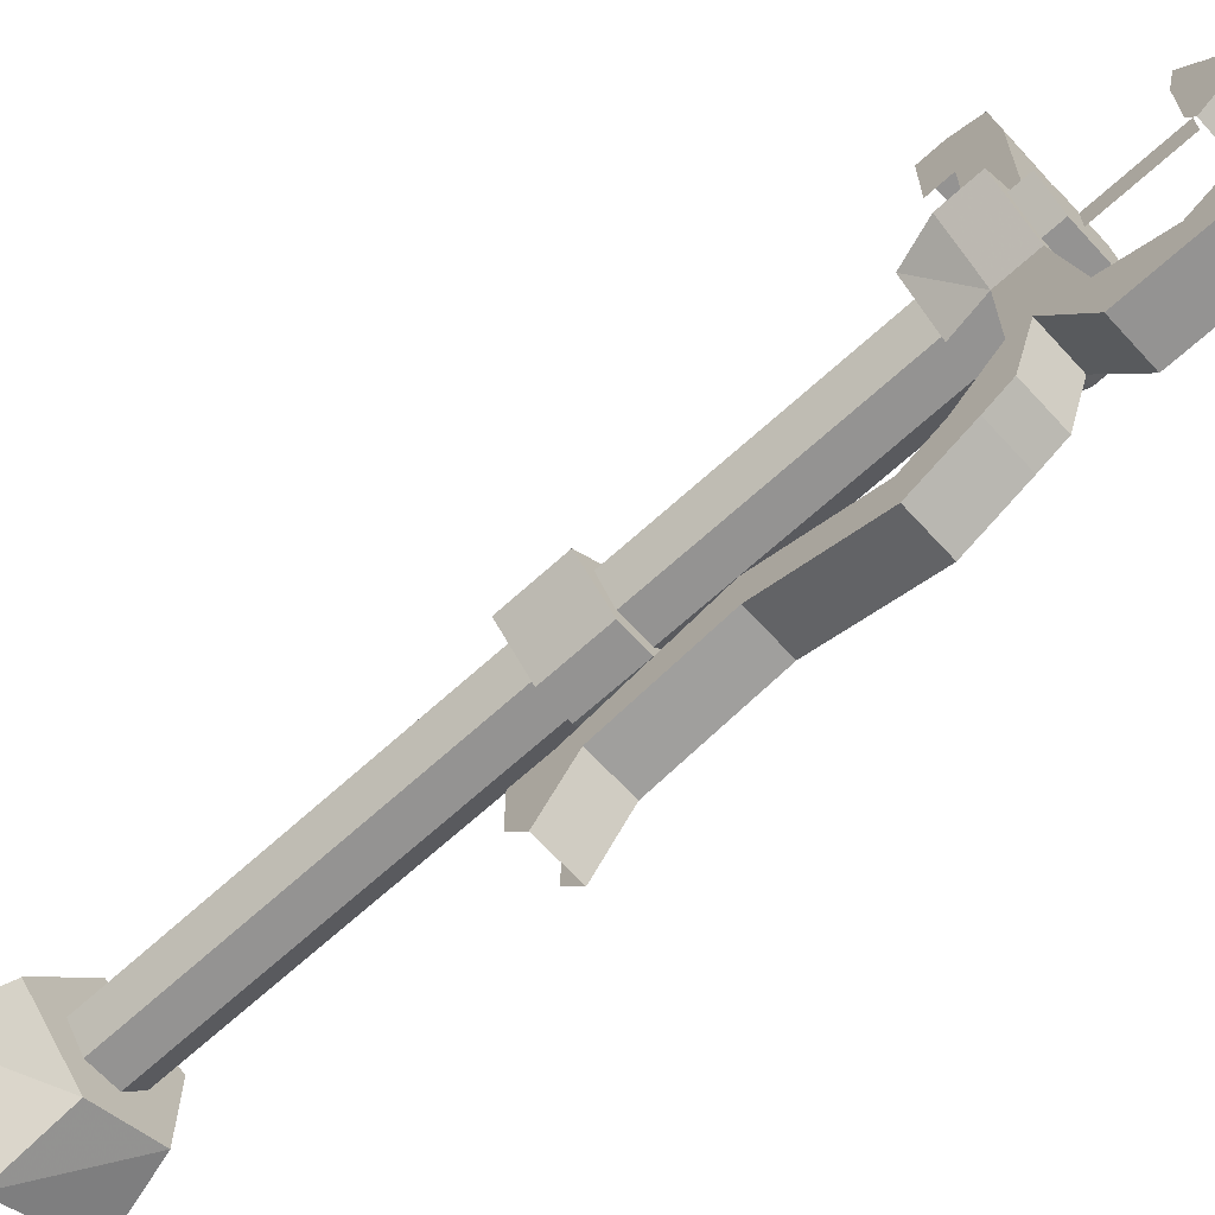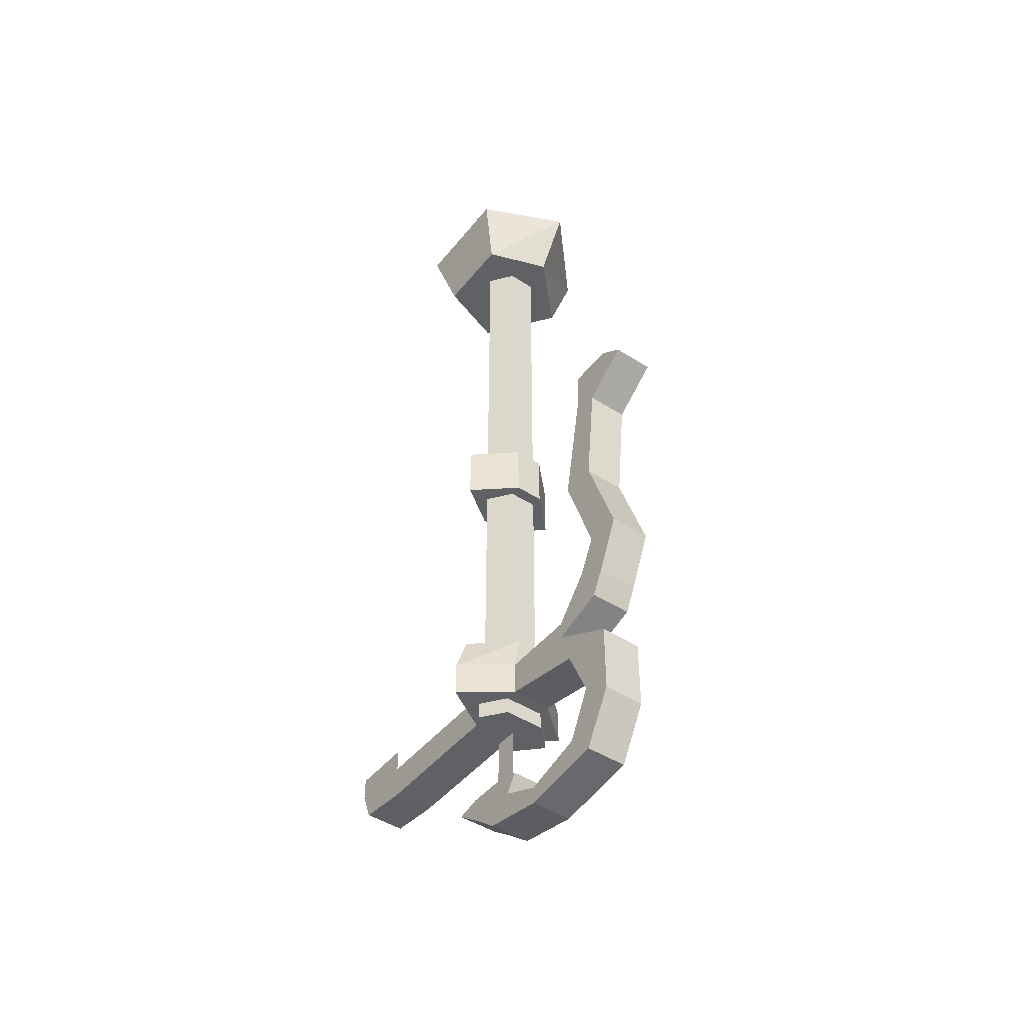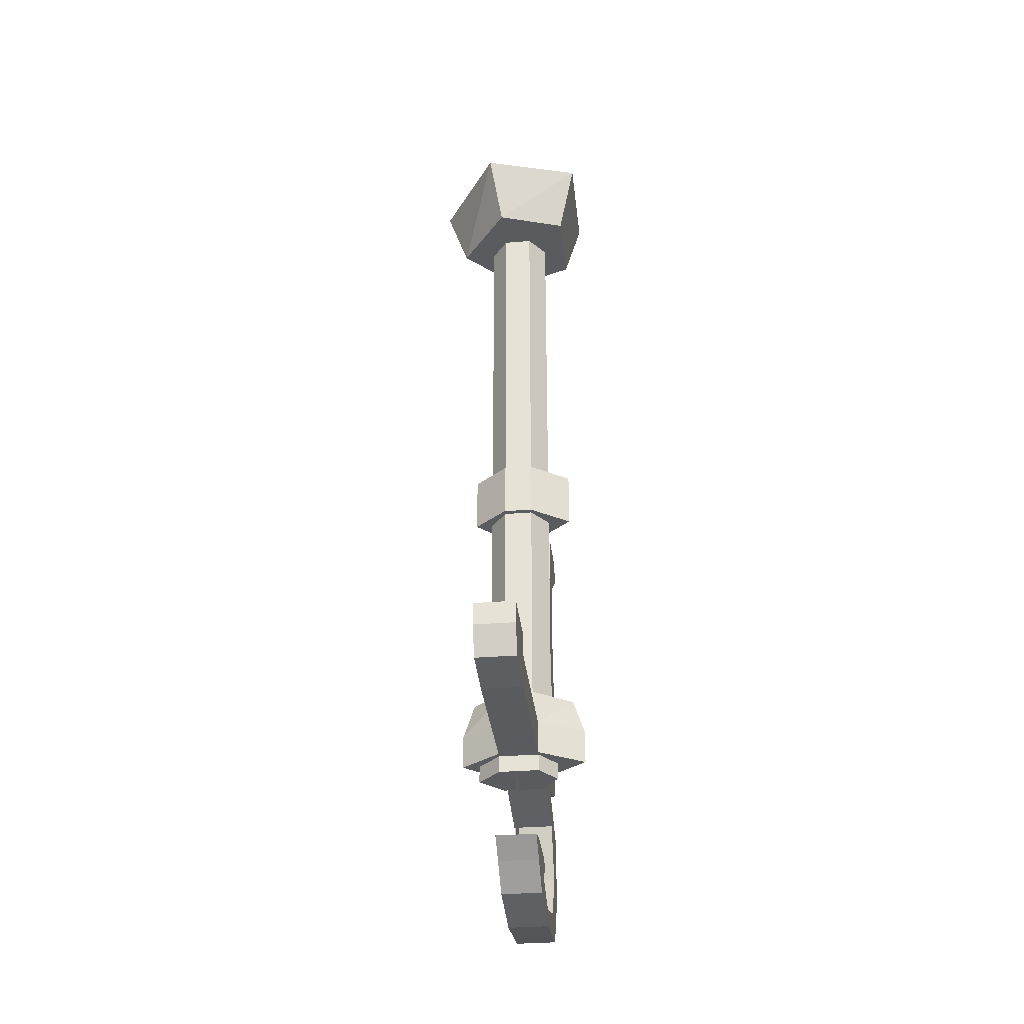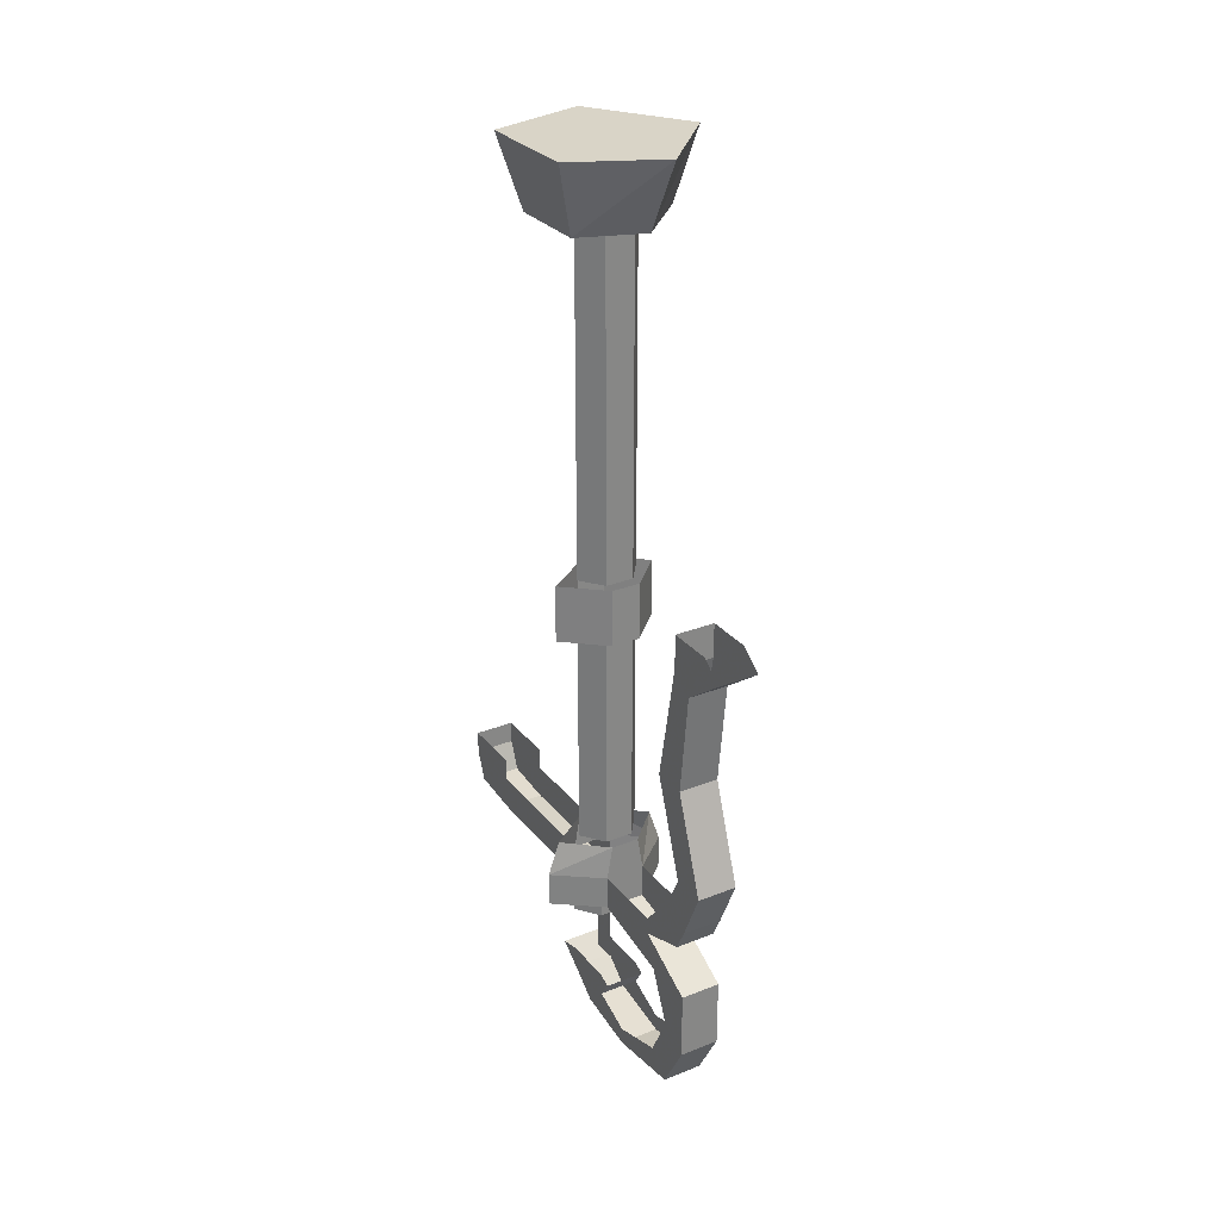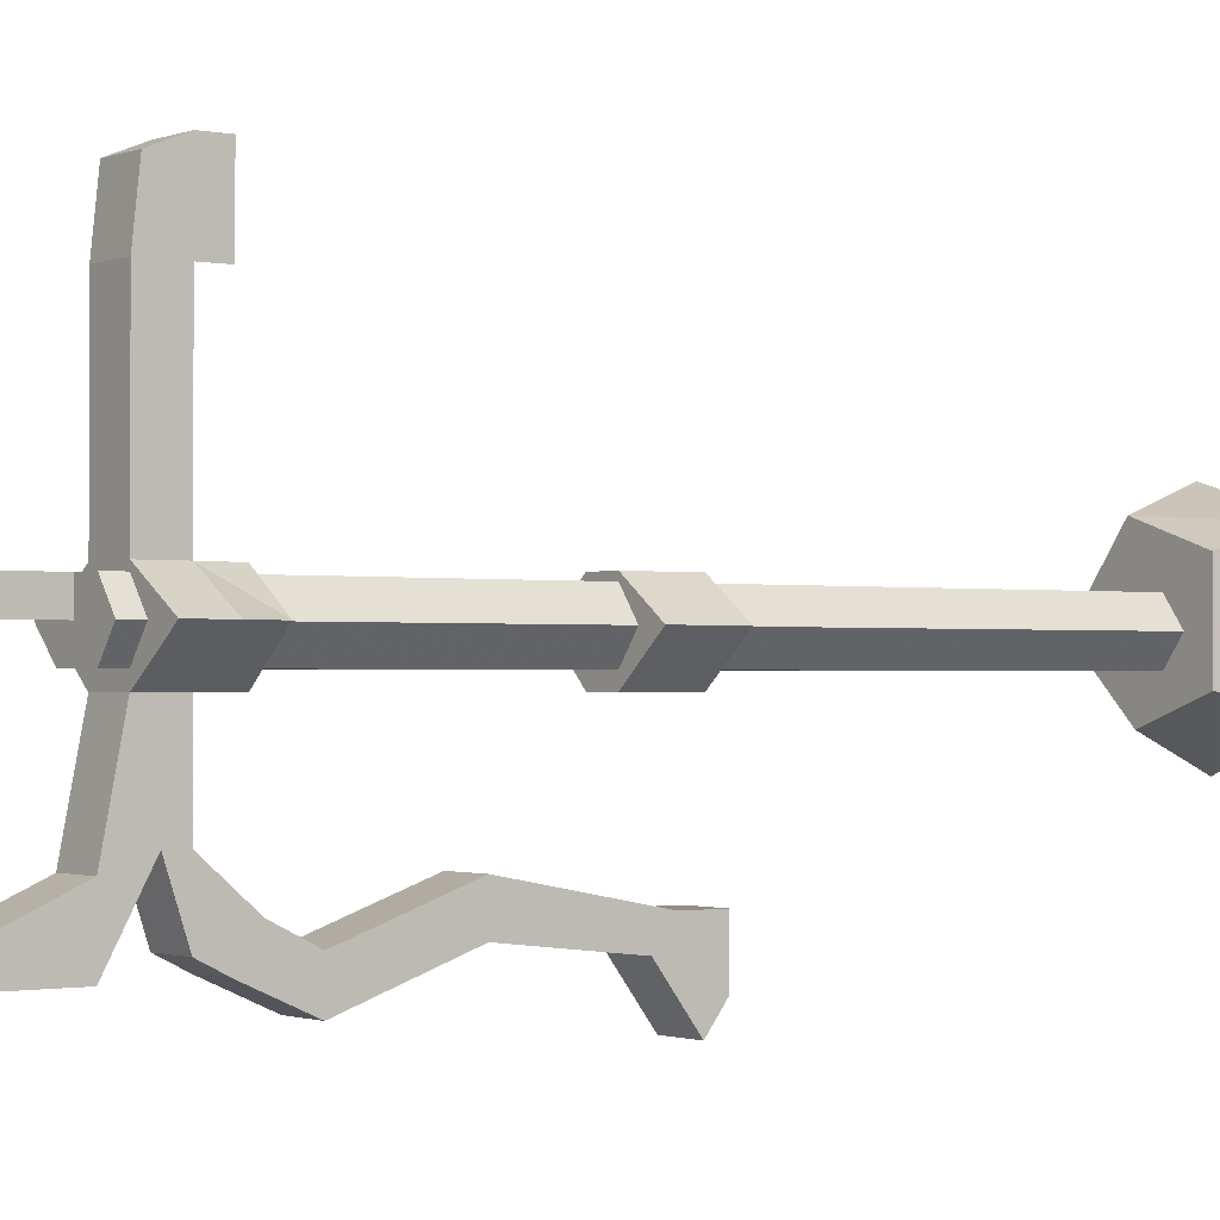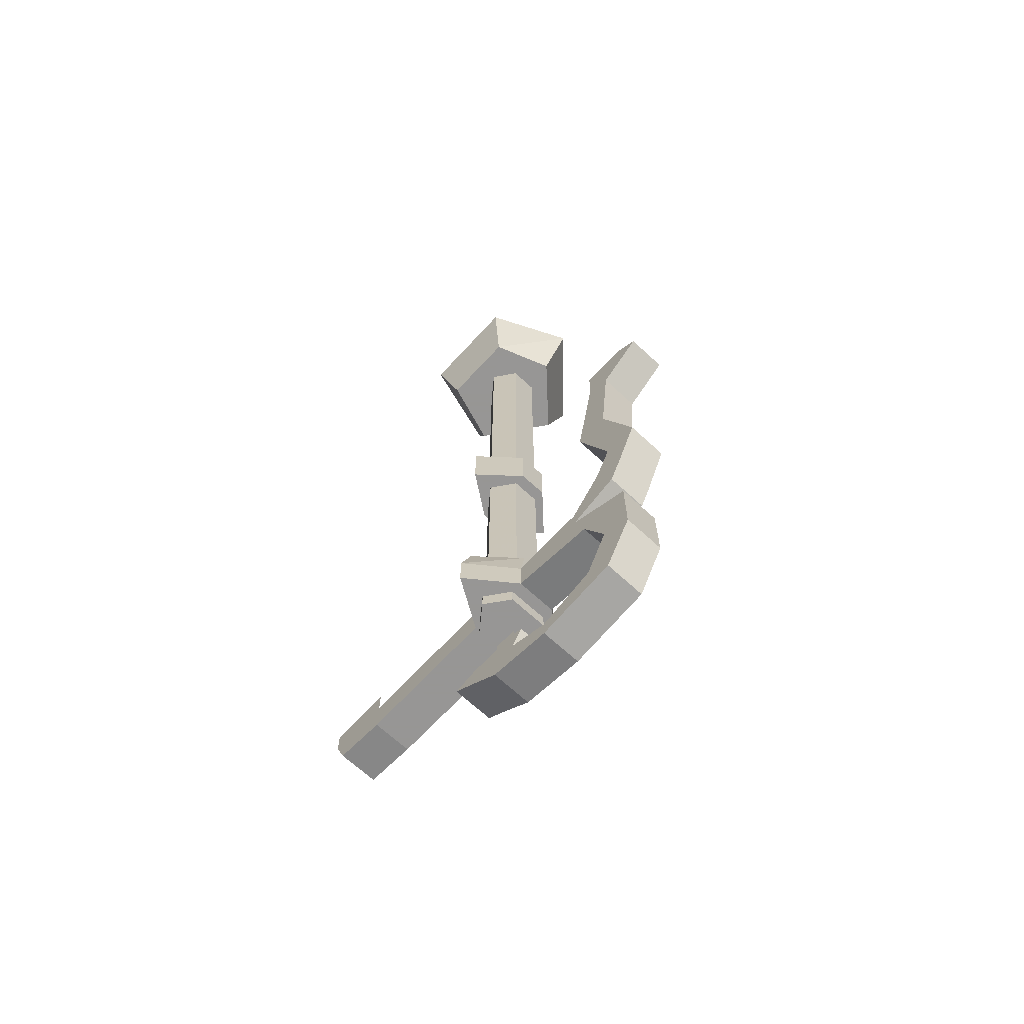
<metadata>
{"format":"obj","ext":"obj","renderer":"f3d","projection":"perspective","resolution":1024,"background":"white","views":[{"elev":-66.8,"azim":-47.5,"up":"+Z"},{"elev":-45.8,"azim":143.5,"up":"+Y"},{"elev":-33.0,"azim":6.3,"up":"+Y"},{"elev":28.5,"azim":149.2,"up":"+Y"},{"elev":-1.1,"azim":53.4,"up":"+Z"},{"elev":-67.8,"azim":137.2,"up":"+Y"}]}
</metadata>
<code>
o object/waterpump
v -5 0 17
v -16 0 0
v -12 -12 1
v -3 -12 13
v 12 0 12
v -3 0 -14
v -2 -12 -9
v 9 -12 -5
v 9 -12 9
v 12 0 -7
v -11 -132 1
v -4 -132 -5
v 3 -132 -5
v 11 -132 1
v 3 -132 6
v -4 -132 6
v -4 -126 6
v -11 -126 1
v -4 -126 -5
v 3 -126 -5
v 11 -126 1
v 3 -126 6
v 3 -126 31
v 3 -132 31
v -4 -132 31
v -4 -126 31
v -4 -126 42
v -4 -122 31
v -4 -122 42
v 3 -126 42
v 3 -122 42
v 3 -122 31
v -8 -135 1
v -4 -135 -3
v 3 -135 -3
v 6 -135 1
v 3 -135 5
v -4 -135 5
v -4 -132 5
v -8 -132 1
v -4 -132 -3
v 3 -132 -3
v 6 -132 1
v 3 -132 5
v 3 -131 40
v -4 -131 40
v -1 -148 5
v -1 -148 1
v -1 -135 1
v -1 -135 5
v -4 -135 -20
v 3 -135 -20
v 3 -129 -18
v 3 -126 -18
v 3 -126 -27
v 3 -122 -29
v 3 -119 -24
v -4 -119 -24
v -4 -126 -18
v -4 -126 -27
v -4 -129 -18
v -4 -135 -29
v -4 -147 -29
v -4 -144 -24
v 3 -144 -24
v 3 -135 -29
v -4 -122 -29
v 3 -113 -33
v 3 -113 -27
v -4 -113 -27
v 3 -149 -5
v 3 -152 -3
v -4 -152 -3
v -4 -149 -5
v -4 -152 6
v -4 -149 10
v -4 -148 -3
v -4 -148 6
v -4 -156 1
v -4 -158 -10
v 3 -158 -10
v 3 -156 1
v 3 -152 6
v 3 -149 10
v 3 -148 6
v 3 -148 -3
v -4 -155 -10
v -4 -156 -24
v 3 -156 -24
v 3 -152 -20
v 3 -155 -10
v -4 -152 -20
v 3 -147 -29
v -3 -12 5
v -6 -12 1
v -6 -71 1
v -3 -71 5
v 2 -12 5
v 2 -71 5
v 5 -12 1
v 5 -71 1
v 2 -12 -3
v 2 -71 -3
v -3 -12 -3
v -3 -71 -3
v -4 -96 -27
v -4 -78 -29
v 3 -78 -29
v 3 -96 -27
v -4 -113 -33
v -4 -96 -21
v -4 -75 -25
v -4 -72 -37
v 3 -72 -37
v 3 -69 -33
v 3 -69 -25
v 3 -75 -25
v 3 -96 -21
v -4 -69 -25
v -4 -69 -33
v -3 -120 -5
v 2 -120 -5
v 9 -120 1
v 2 -120 6
v -3 -120 6
v -9 -120 1
v 2 -120 5
v 5 -120 1
v 5 -81 1
v 2 -81 5
v -3 -120 5
v -3 -81 5
v -6 -120 1
v -6 -81 1
v -3 -120 -3
v -3 -81 -3
v 2 -120 -3
v 2 -81 -3
v 9 -81 1
v 2 -81 -5
v 2 -71 -5
v 9 -71 1
v 2 -81 6
v -9 -81 1
v -3 -81 -5
v -3 -71 -5
v -9 -71 1
v 2 -71 6
v -3 -81 6
v -3 -71 6
f 1 2 3
f 1 3 4
f 1 4 5
f 1 5 2
f 2 5 6
f 2 6 7
f 2 7 3
f 3 7 4
f 4 7 8
f 4 8 9
f 4 9 5
f 5 9 10
f 5 10 6
f 6 10 8
f 6 8 7
f 10 9 8
f 11 12 13
f 11 13 14
f 11 14 15
f 11 15 16
f 11 16 17
f 11 17 18
f 11 18 12
f 12 18 19
f 12 19 13
f 13 19 20
f 13 20 14
f 14 20 21
f 14 21 15
f 15 21 22
f 15 22 23
f 15 23 24
f 15 24 25
f 15 25 16
f 16 25 17
f 17 25 26
f 26 25 27
f 26 27 28
f 28 27 29
f 29 27 30
f 29 30 31
f 31 30 23
f 31 23 32
f 33 34 35
f 33 35 36
f 33 36 37
f 33 37 38
f 33 38 39
f 33 39 40
f 33 40 34
f 34 40 41
f 34 41 35
f 35 41 42
f 35 42 36
f 36 42 43
f 36 43 37
f 37 43 44
f 37 44 38
f 38 44 39
f 23 30 45
f 23 45 24
f 24 45 46
f 24 46 25
f 25 46 27
f 27 46 45
f 27 45 30
f 47 48 49
f 47 49 50
f 47 50 48
f 48 50 49
f 12 51 52
f 12 52 13
f 13 52 53
f 13 53 20
f 20 53 54
f 54 53 55
f 54 55 56
f 54 56 57
f 54 57 58
f 54 58 59
f 59 58 60
f 59 60 19
f 19 60 61
f 19 61 12
f 12 61 62
f 12 62 51
f 51 62 63
f 51 63 64
f 51 64 65
f 51 65 52
f 52 65 66
f 52 66 53
f 53 66 61
f 53 61 55
f 55 61 60
f 55 60 56
f 56 60 67
f 56 67 68
f 56 68 57
f 57 68 69
f 57 69 70
f 57 70 58
f 58 70 67
f 58 67 60
f 71 72 73
f 71 73 74
f 74 73 75
f 74 75 76
f 74 76 77
f 77 76 78
f 79 75 73
f 79 73 80
f 79 80 81
f 79 81 82
f 79 82 75
f 75 82 83
f 75 83 76
f 76 83 84
f 84 83 72
f 84 72 71
f 84 71 85
f 85 71 86
f 80 73 87
f 80 87 88
f 80 88 89
f 80 89 81
f 81 89 90
f 81 90 91
f 81 91 82
f 82 91 72
f 82 72 83
f 88 87 92
f 88 92 64
f 88 64 63
f 88 63 93
f 88 93 89
f 89 93 90
f 90 93 65
f 90 65 64
f 90 64 92
f 66 65 93
f 66 93 63
f 66 63 62
f 66 62 61
f 94 95 96
f 94 96 97
f 94 97 98
f 98 97 99
f 98 99 100
f 100 99 101
f 100 101 102
f 102 101 103
f 102 103 104
f 104 103 105
f 104 105 95
f 95 105 96
f 106 107 108
f 106 108 109
f 106 109 110
f 106 110 70
f 106 70 111
f 106 111 112
f 106 112 107
f 107 112 113
f 107 113 114
f 107 114 108
f 108 114 115
f 108 115 116
f 108 116 117
f 108 117 118
f 108 118 109
f 109 118 68
f 109 68 110
f 110 68 67
f 110 67 70
f 117 116 119
f 117 119 112
f 117 112 118
f 118 112 111
f 118 111 69
f 118 69 68
f 69 111 70
f 112 119 120
f 112 120 113
f 20 19 121
f 20 121 122
f 20 122 21
f 21 122 123
f 21 123 22
f 22 123 124
f 22 124 17
f 17 124 125
f 17 125 18
f 18 125 126
f 18 126 19
f 19 126 121
f 127 128 129
f 127 129 130
f 127 130 131
f 131 130 132
f 131 132 133
f 133 132 134
f 133 134 135
f 135 134 136
f 135 136 137
f 137 136 138
f 137 138 128
f 128 138 129
f 139 140 141
f 139 141 142
f 139 142 143
f 139 143 144
f 139 144 140
f 140 144 145
f 140 145 146
f 140 146 141
f 145 144 147
f 145 147 146
f 143 142 148
f 143 148 149
f 143 149 144
f 144 149 150
f 144 150 147
f 149 148 150

</code>
